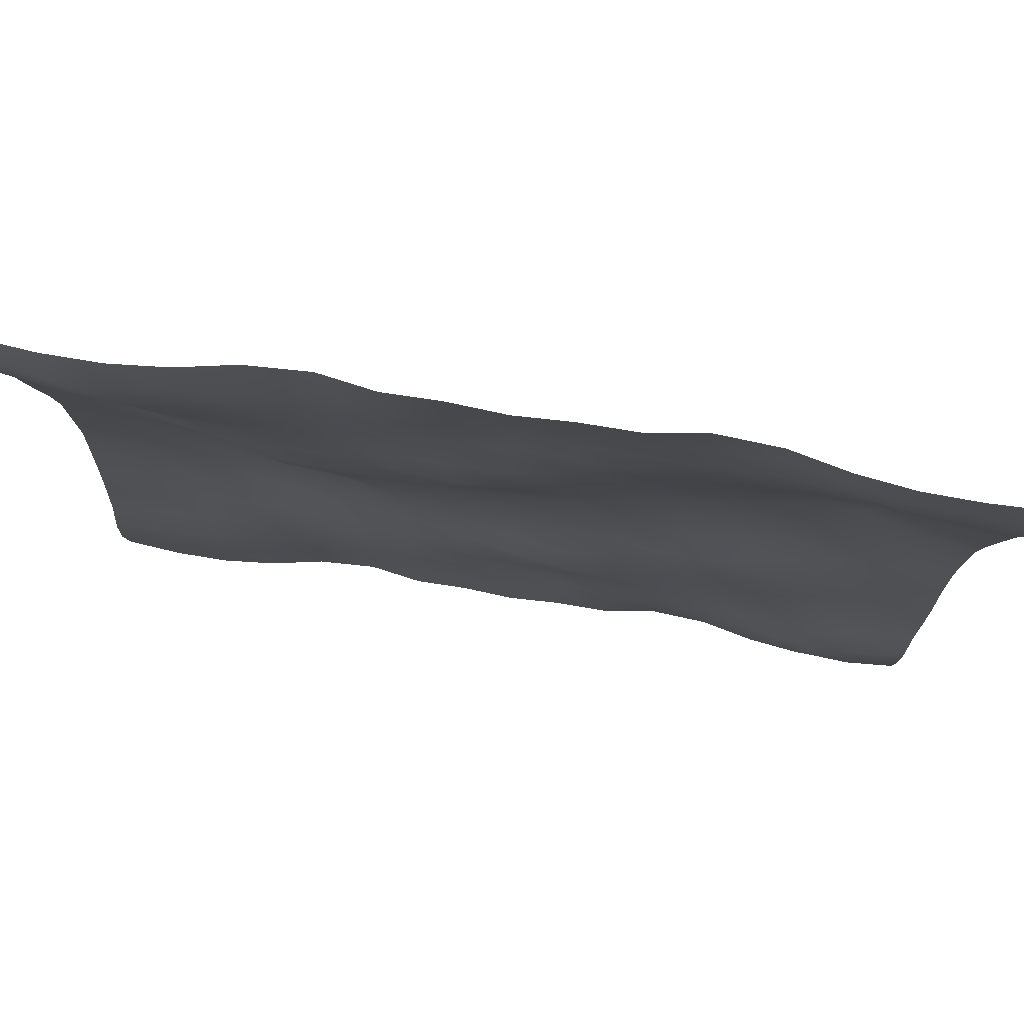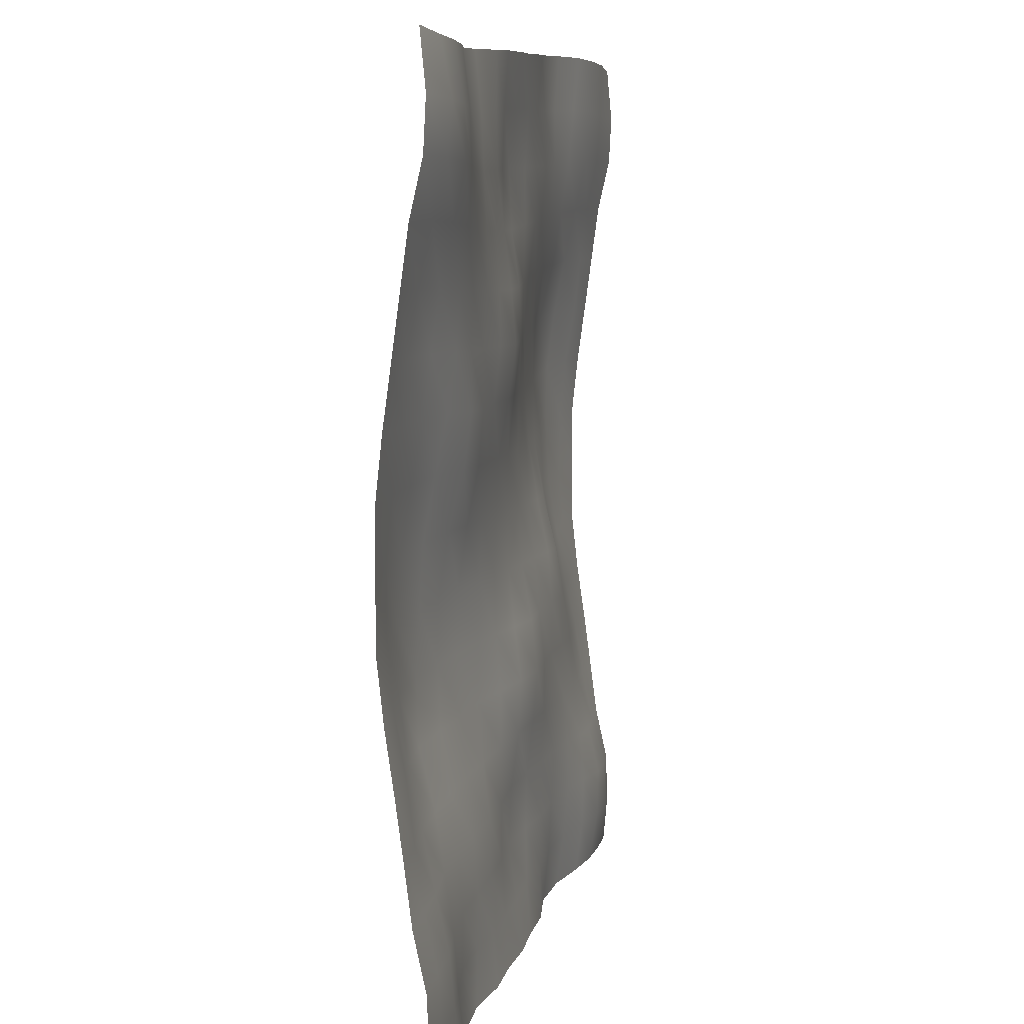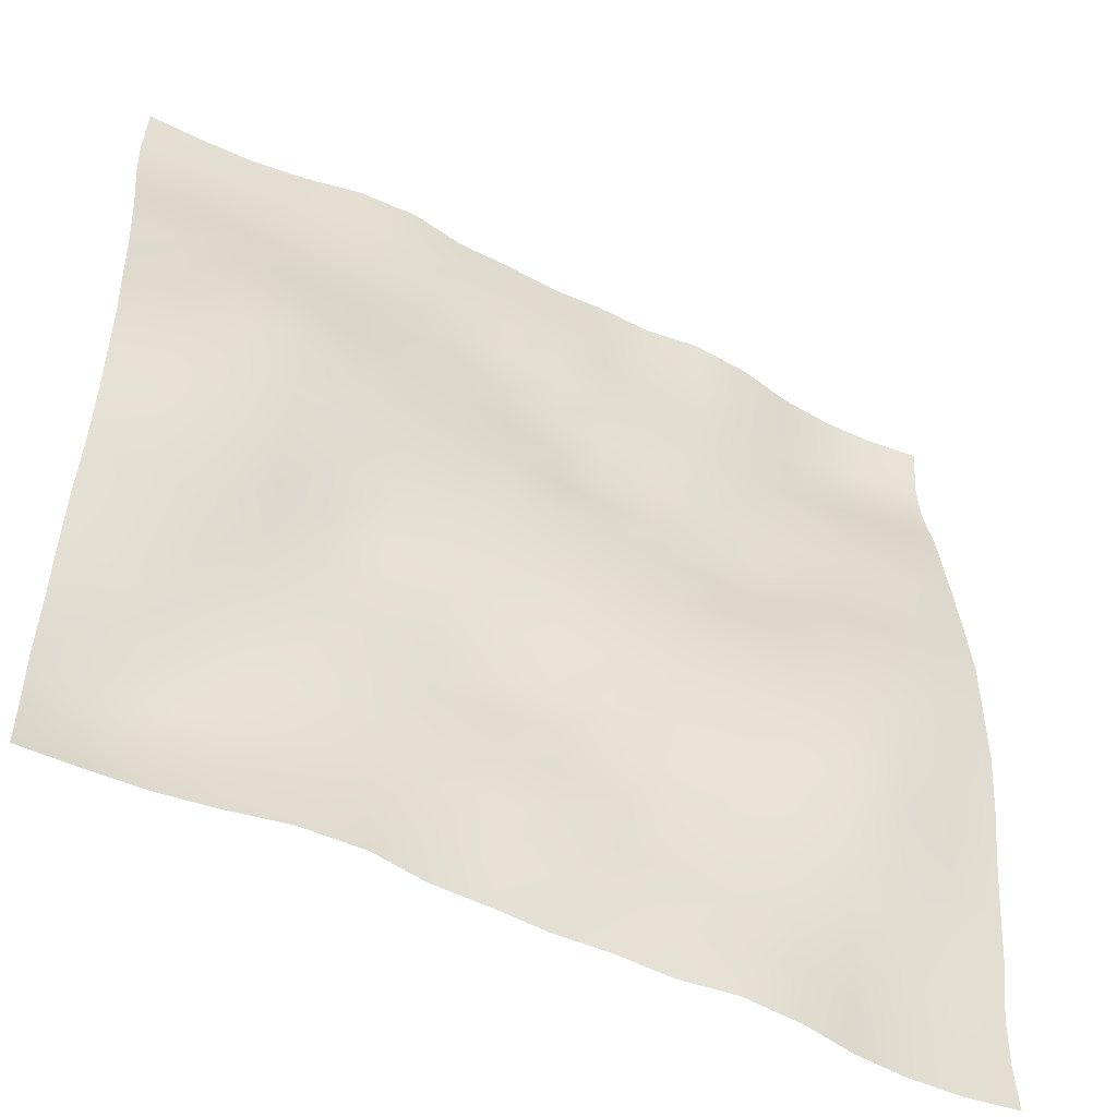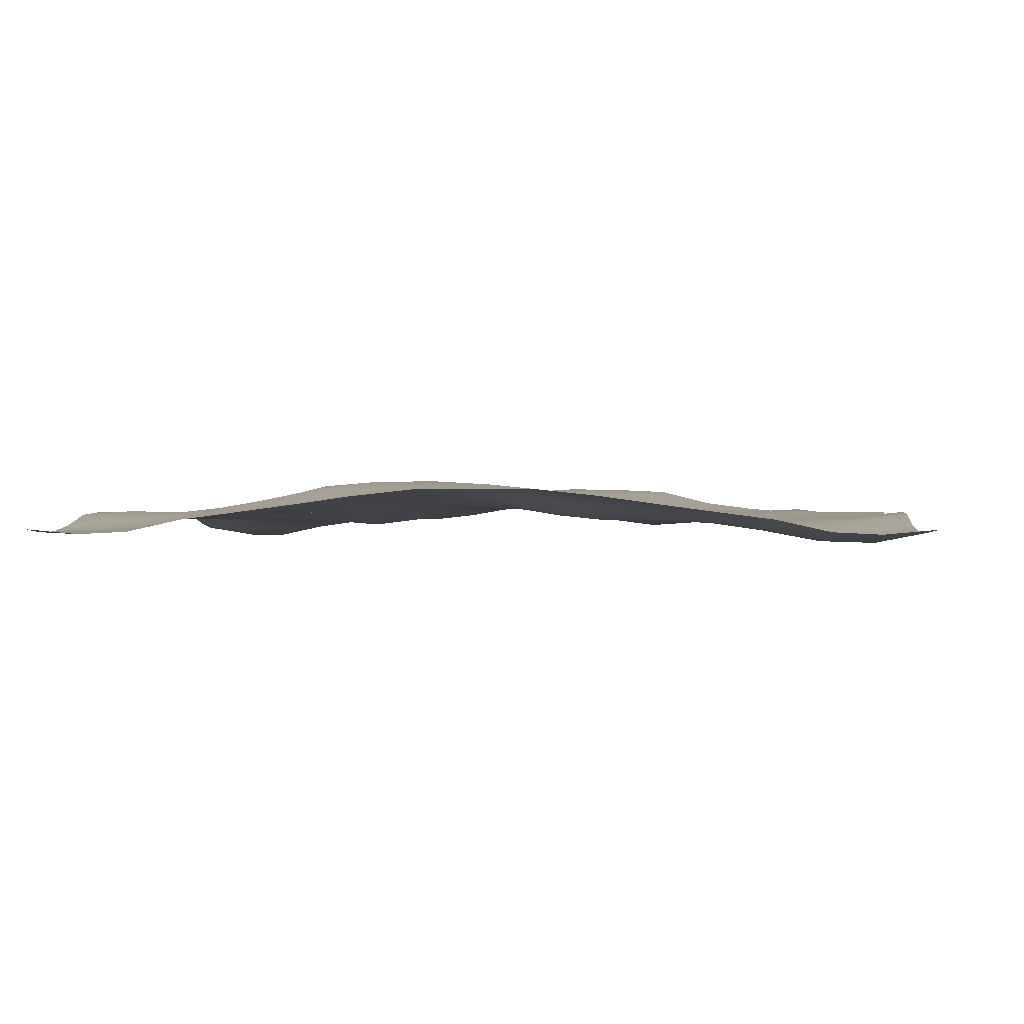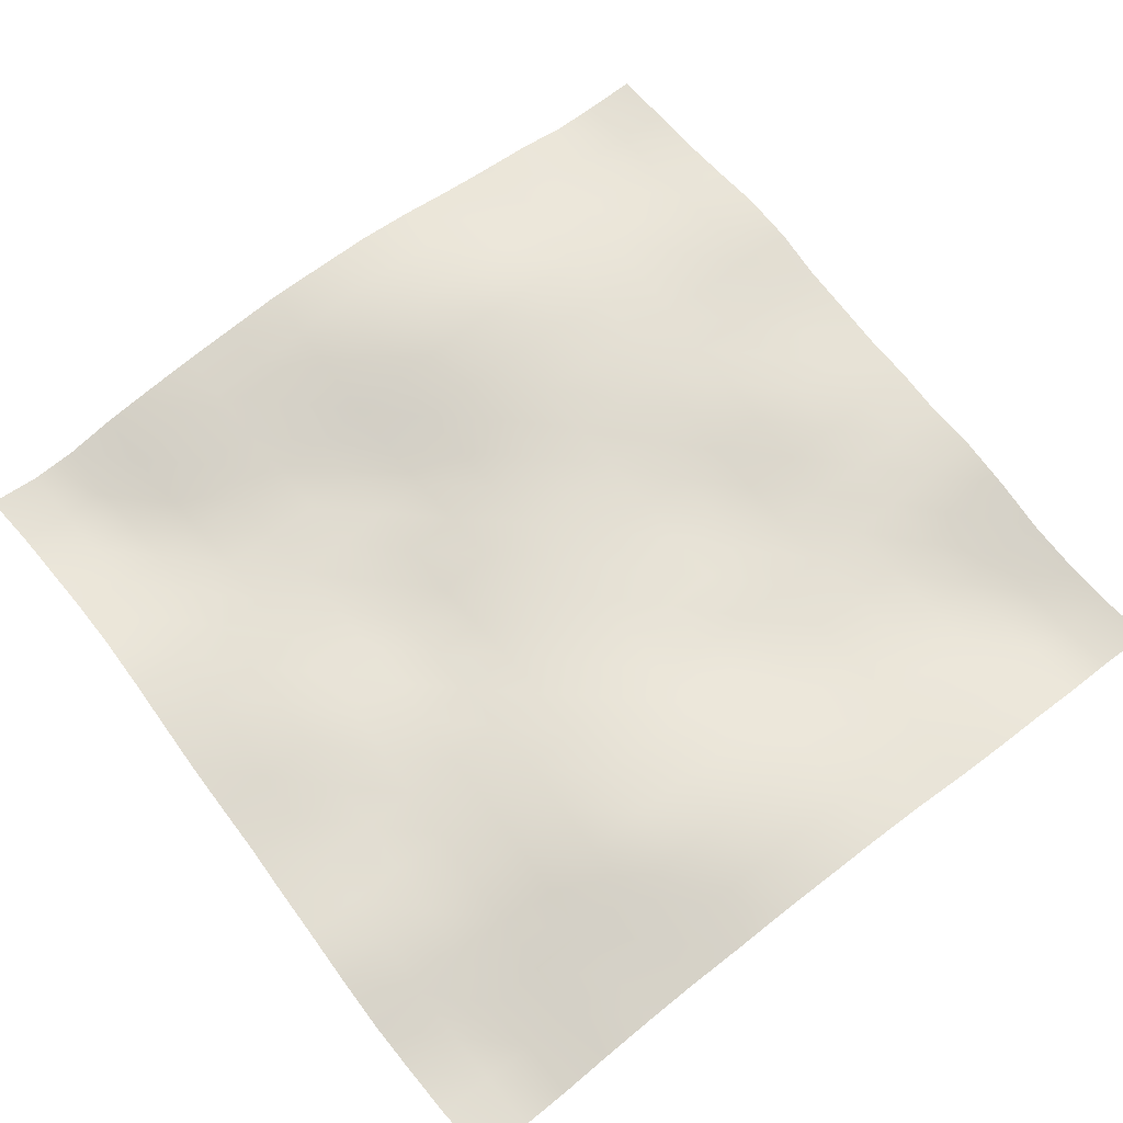
<metadata>
{"format":"obj","ext":"obj","renderer":"f3d","projection":"perspective","resolution":1024,"background":"white","views":[{"elev":78.5,"azim":9.4,"up":"+Z"},{"elev":7.6,"azim":-78.3,"up":"+Z"},{"elev":-50.3,"azim":151.8,"up":"+Z"},{"elev":-0.1,"azim":-85.3,"up":"+Y"},{"elev":67.3,"azim":-127.9,"up":"+Y"}]}
</metadata>
<code>
o Plan.003_Plan.001
v 3.007e+04 -1983 -2.885e+04
v 2.619e+04 -2205 -2.856e+04
v 2.255e+04 -2180 -2.844e+04
v 1.887e+04 -1789 -2.836e+04
v 1.508e+04 -1014 -2.839e+04
v 1.097e+04 -790.1 -2.852e+04
v 7254 -1355 -2.865e+04
v 3585 -1326 -2.879e+04
v -97.46 -1518 -2.885e+04
v -3780 -1326 -2.89e+04
v -7448 -1355 -2.904e+04
v -1.117e+04 -790.1 -2.917e+04
v -1.528e+04 -1014 -2.93e+04
v -1.907e+04 -1789 -2.934e+04
v -2.274e+04 -2180 -2.925e+04
v -2.638e+04 -2205 -2.913e+04
v -3.027e+04 -1983 -2.885e+04
v 2.997e+04 -2306 -2.525e+04
v 2.617e+04 -2884 -2.506e+04
v 2.261e+04 -2748 -2.49e+04
v 1.888e+04 -2220 -2.483e+04
v 1.508e+04 -1517 -2.471e+04
v 1.104e+04 -1182 -2.478e+04
v 7308 -1316 -2.494e+04
v 3622 -1055 -2.51e+04
v -145.6 -1129 -2.529e+04
v -3811 -1139 -2.531e+04
v -7481 -1046 -2.535e+04
v -1.121e+04 -814.5 -2.532e+04
v -1.517e+04 -756.2 -2.547e+04
v -1.909e+04 -1418 -2.558e+04
v -2.274e+04 -2043 -2.555e+04
v -2.643e+04 -2110 -2.543e+04
v -3.037e+04 -2306 -2.525e+04
v 3.002e+04 -2149 -2.197e+04
v 2.62e+04 -2628 -2.189e+04
v 2.259e+04 -2818 -2.164e+04
v 1.887e+04 -2336 -2.136e+04
v 1.505e+04 -1870 -2.12e+04
v 1.113e+04 -1361 -2.115e+04
v 7299 -1394 -2.12e+04
v 3694 -959.7 -2.127e+04
v -191.4 -565.3 -2.14e+04
v -3934 -886 -2.145e+04
v -7551 -919.6 -2.152e+04
v -1.127e+04 -906 -2.164e+04
v -1.508e+04 -794.1 -2.176e+04
v -1.903e+04 -1098 -2.198e+04
v -2.273e+04 -1701 -2.207e+04
v -2.645e+04 -1881 -2.203e+04
v -3.032e+04 -2149 -2.197e+04
v 3.008e+04 -1345 -1.838e+04
v 2.625e+04 -1706 -1.838e+04
v 2.252e+04 -2092 -1.826e+04
v 1.881e+04 -2123 -1.797e+04
v 1.503e+04 -1832 -1.771e+04
v 1.114e+04 -1543 -1.75e+04
v 7338 -1317 -1.746e+04
v 3598 -1042 -1.739e+04
v -178.5 -751.7 -1.74e+04
v -3960 -873.1 -1.763e+04
v -7537 -874.8 -1.781e+04
v -1.127e+04 -572.9 -1.797e+04
v -1.506e+04 -470.1 -1.811e+04
v -1.894e+04 -528.4 -1.825e+04
v -2.273e+04 -891.3 -1.842e+04
v -2.648e+04 -1105 -1.841e+04
v -3.026e+04 -1345 -1.838e+04
v 3.014e+04 -847 -1.459e+04
v 2.632e+04 -912 -1.464e+04
v 2.247e+04 -1246 -1.455e+04
v 1.874e+04 -1596 -1.432e+04
v 1.499e+04 -1532 -1.412e+04
v 1.112e+04 -1554 -1.394e+04
v 7305 -1538 -1.373e+04
v 3546 -1510 -1.361e+04
v -107.1 -1264 -1.364e+04
v -3813 -816.8 -1.382e+04
v -7537 -421.7 -1.405e+04
v -1.129e+04 -177.8 -1.414e+04
v -1.505e+04 26.58 -1.432e+04
v -1.889e+04 24.46 -1.455e+04
v -2.276e+04 -70.9 -1.464e+04
v -2.657e+04 -589 -1.458e+04
v -3.02e+04 -847 -1.459e+04
v 3.015e+04 -334.1 -1.078e+04
v 2.635e+04 -312.9 -1.077e+04
v 2.243e+04 -719.3 -1.076e+04
v 1.867e+04 -1338 -1.064e+04
v 1.499e+04 -1407 -1.038e+04
v 1.116e+04 -1315 -1.028e+04
v 7265 -1581 -1.022e+04
v 3609 -1800 -1.011e+04
v -37.49 -1386 -1.009e+04
v -3729 -782.5 -1.007e+04
v -7542 -65.63 -1.011e+04
v -1.132e+04 127.2 -1.023e+04
v -1.5e+04 604.3 -1.036e+04
v -1.888e+04 1024 -1.056e+04
v -2.289e+04 715.7 -1.07e+04
v -2.662e+04 -128.9 -1.076e+04
v -3.019e+04 -334.1 -1.078e+04
v 3.008e+04 215.8 -6883
v 2.635e+04 24.28 -6936
v 2.25e+04 -258.5 -7003
v 1.863e+04 -770.8 -6991
v 1.491e+04 -1405 -6771
v 1.129e+04 -1342 -6601
v 7386 -1180 -6602
v 3670 -1358 -6597
v -6.217 -941.5 -6463
v -3815 -503.8 -6297
v -7562 -134.7 -6146
v -1.131e+04 457.3 -6201
v -1.511e+04 774.8 -6224
v -1.887e+04 1194 -6299
v -2.288e+04 1248 -6575
v -2.665e+04 568.5 -6790
v -3.025e+04 215.8 -6883
v 3.008e+04 656.3 -2793
v 2.639e+04 654.9 -3028
v 2.255e+04 439.9 -3190
v 1.863e+04 -18.62 -3256
v 1.489e+04 -929.2 -3198
v 1.134e+04 -1041 -3050
v 7509 -820.7 -2883
v 3722 -696.2 -2765
v -75.75 -541.7 -2579
v -3885 -385.8 -2379
v -7630 -240.6 -2237
v -1.134e+04 321.1 -2083
v -1.518e+04 688.2 -2106
v -1.889e+04 964.3 -2220
v -2.282e+04 1325 -2391
v -2.668e+04 947.7 -2631
v -3.025e+04 656.3 -2793
v 3.007e+04 659.1 1321
v 2.647e+04 1013 1130
v 2.258e+04 1082 891.2
v 1.868e+04 732.2 742.7
v 1.492e+04 31.57 605.1
v 1.128e+04 -278.6 717.3
v 7489 -407.4 946.2
v 3715 -512.3 1141
v -97.46 -497.8 1321
v -3910 -512.3 1502
v -7684 -407.4 1696
v -1.147e+04 -278.6 1925
v -1.512e+04 31.57 2037
v -1.888e+04 732.2 1900
v -2.278e+04 1082 1751
v -2.666e+04 1013 1513
v -3.027e+04 659.1 1321
v 3.006e+04 656.3 5436
v 2.648e+04 947.7 5273
v 2.262e+04 1325 5034
v 1.87e+04 964.3 4863
v 1.499e+04 688.2 4748
v 1.115e+04 321.1 4725
v 7435 -240.6 4880
v 3690 -385.8 5022
v -119.2 -541.7 5222
v -3917 -696.2 5407
v -7704 -820.7 5525
v -1.153e+04 -1041 5692
v -1.508e+04 -929.2 5840
v -1.882e+04 -18.62 5898
v -2.275e+04 439.9 5833
v -2.658e+04 654.9 5670
v -3.028e+04 656.3 5436
v 3.006e+04 215.8 9525
v 2.646e+04 568.5 9433
v 2.269e+04 1248 9218
v 1.868e+04 1194 8941
v 1.492e+04 774.8 8866
v 1.111e+04 457.3 8844
v 7367 -134.7 8789
v 3620 -503.8 8939
v -188.7 -941.5 9105
v -3865 -1358 9240
v -7581 -1180 9245
v -1.149e+04 -1342 9244
v -1.511e+04 -1405 9413
v -1.882e+04 -770.8 9634
v -2.269e+04 -258.5 9645
v -2.655e+04 24.28 9579
v -3.028e+04 215.8 9525
v 2.999e+04 -334.1 1.342e+04
v 2.643e+04 -128.9 1.34e+04
v 2.269e+04 715.7 1.334e+04
v 1.868e+04 1024 1.32e+04
v 1.481e+04 604.3 1.3e+04
v 1.112e+04 127.2 1.287e+04
v 7347 -65.63 1.275e+04
v 3534 -782.5 1.272e+04
v -157.4 -1386 1.273e+04
v -3804 -1800 1.275e+04
v -7460 -1581 1.287e+04
v -1.136e+04 -1315 1.292e+04
v -1.518e+04 -1407 1.303e+04
v -1.887e+04 -1338 1.328e+04
v -2.262e+04 -719.3 1.341e+04
v -2.654e+04 -312.9 1.342e+04
v -3.034e+04 -334.1 1.342e+04
v 3.001e+04 -847 1.723e+04
v 2.637e+04 -589 1.722e+04
v 2.257e+04 -70.9 1.728e+04
v 1.869e+04 24.46 1.719e+04
v 1.486e+04 26.58 1.697e+04
v 1.109e+04 -177.8 1.678e+04
v 7342 -421.7 1.669e+04
v 3618 -816.8 1.647e+04
v -87.82 -1264 1.629e+04
v -3741 -1510 1.626e+04
v -7500 -1538 1.637e+04
v -1.131e+04 -1554 1.659e+04
v -1.519e+04 -1532 1.676e+04
v -1.893e+04 -1596 1.696e+04
v -2.266e+04 -1246 1.72e+04
v -2.651e+04 -912 1.729e+04
v -3.033e+04 -847 1.723e+04
v 3.007e+04 -1345 2.102e+04
v 2.628e+04 -1105 2.105e+04
v 2.253e+04 -891.3 2.106e+04
v 1.875e+04 -528.4 2.09e+04
v 1.486e+04 -470.1 2.075e+04
v 1.108e+04 -572.9 2.061e+04
v 7342 -874.8 2.045e+04
v 3765 -873.1 2.027e+04
v -16.42 -751.7 2.004e+04
v -3793 -1042 2.003e+04
v -7533 -1317 2.011e+04
v -1.134e+04 -1543 2.015e+04
v -1.522e+04 -1832 2.035e+04
v -1.901e+04 -2123 2.061e+04
v -2.271e+04 -2092 2.09e+04
v -2.644e+04 -1706 2.102e+04
v -3.027e+04 -1345 2.102e+04
v 3.012e+04 -2149 2.461e+04
v 2.626e+04 -1881 2.467e+04
v 2.254e+04 -1701 2.471e+04
v 1.883e+04 -1098 2.463e+04
v 1.488e+04 -794.1 2.44e+04
v 1.107e+04 -906 2.428e+04
v 7356 -919.6 2.416e+04
v 3739 -886 2.409e+04
v -3.498 -565.3 2.404e+04
v -3889 -959.7 2.391e+04
v -7494 -1394 2.384e+04
v -1.132e+04 -1361 2.379e+04
v -1.525e+04 -1870 2.384e+04
v -1.907e+04 -2336 2.4e+04
v -2.278e+04 -2818 2.428e+04
v -2.639e+04 -2628 2.453e+04
v -3.021e+04 -2149 2.461e+04
v 3.017e+04 -2306 2.789e+04
v 2.624e+04 -2110 2.808e+04
v 2.254e+04 -2043 2.819e+04
v 1.89e+04 -1418 2.823e+04
v 1.497e+04 -756.2 2.811e+04
v 1.101e+04 -814.5 2.797e+04
v 7286 -1046 2.799e+04
v 3616 -1139 2.795e+04
v -49.31 -1129 2.793e+04
v -3817 -1055 2.775e+04
v -7503 -1316 2.758e+04
v -1.124e+04 -1182 2.742e+04
v -1.528e+04 -1517 2.736e+04
v -1.908e+04 -2220 2.747e+04
v -2.28e+04 -2748 2.754e+04
v -2.637e+04 -2884 2.771e+04
v -3.016e+04 -2306 2.789e+04
v 3.007e+04 -1983 3.149e+04
v 2.619e+04 -2205 3.177e+04
v 2.255e+04 -2180 3.189e+04
v 1.887e+04 -1789 3.198e+04
v 1.508e+04 -1014 3.194e+04
v 1.097e+04 -790.1 3.182e+04
v 7254 -1355 3.169e+04
v 3585 -1326 3.154e+04
v -97.46 -1518 3.149e+04
v -3780 -1326 3.143e+04
v -7448 -1355 3.129e+04
v -1.117e+04 -790.1 3.116e+04
v -1.528e+04 -1014 3.104e+04
v -1.907e+04 -1789 3.1e+04
v -2.274e+04 -2180 3.109e+04
v -2.638e+04 -2205 3.12e+04
v -3.027e+04 -1983 3.149e+04
f 1 18 19 2
f 2 19 20 3
f 3 20 21 4
f 4 21 22 5
f 5 22 23 6
f 6 23 24 7
f 7 24 25 8
f 8 25 26 9
f 9 26 27 10
f 10 27 28 11
f 11 28 29 12
f 12 29 30 13
f 13 30 31 14
f 14 31 32 15
f 15 32 33 16
f 16 33 34 17
f 18 35 36 19
f 19 36 37 20
f 20 37 38 21
f 21 38 39 22
f 22 39 40 23
f 23 40 41 24
f 24 41 42 25
f 25 42 43 26
f 26 43 44 27
f 27 44 45 28
f 28 45 46 29
f 29 46 47 30
f 30 47 48 31
f 31 48 49 32
f 32 49 50 33
f 33 50 51 34
f 35 52 53 36
f 36 53 54 37
f 37 54 55 38
f 38 55 56 39
f 39 56 57 40
f 40 57 58 41
f 41 58 59 42
f 42 59 60 43
f 43 60 61 44
f 44 61 62 45
f 45 62 63 46
f 46 63 64 47
f 47 64 65 48
f 48 65 66 49
f 49 66 67 50
f 50 67 68 51
f 52 69 70 53
f 53 70 71 54
f 54 71 72 55
f 55 72 73 56
f 56 73 74 57
f 57 74 75 58
f 58 75 76 59
f 59 76 77 60
f 60 77 78 61
f 61 78 79 62
f 62 79 80 63
f 63 80 81 64
f 64 81 82 65
f 65 82 83 66
f 66 83 84 67
f 67 84 85 68
f 69 86 87 70
f 70 87 88 71
f 71 88 89 72
f 72 89 90 73
f 73 90 91 74
f 74 91 92 75
f 75 92 93 76
f 76 93 94 77
f 77 94 95 78
f 78 95 96 79
f 79 96 97 80
f 80 97 98 81
f 81 98 99 82
f 82 99 100 83
f 83 100 101 84
f 84 101 102 85
f 86 103 104 87
f 87 104 105 88
f 88 105 106 89
f 89 106 107 90
f 90 107 108 91
f 91 108 109 92
f 92 109 110 93
f 93 110 111 94
f 94 111 112 95
f 95 112 113 96
f 96 113 114 97
f 97 114 115 98
f 98 115 116 99
f 99 116 117 100
f 100 117 118 101
f 101 118 119 102
f 103 120 121 104
f 104 121 122 105
f 105 122 123 106
f 106 123 124 107
f 107 124 125 108
f 108 125 126 109
f 109 126 127 110
f 110 127 128 111
f 111 128 129 112
f 112 129 130 113
f 113 130 131 114
f 114 131 132 115
f 115 132 133 116
f 116 133 134 117
f 117 134 135 118
f 118 135 136 119
f 120 137 138 121
f 121 138 139 122
f 122 139 140 123
f 123 140 141 124
f 124 141 142 125
f 125 142 143 126
f 126 143 144 127
f 127 144 145 128
f 128 145 146 129
f 129 146 147 130
f 130 147 148 131
f 131 148 149 132
f 132 149 150 133
f 133 150 151 134
f 134 151 152 135
f 135 152 153 136
f 137 154 155 138
f 138 155 156 139
f 139 156 157 140
f 140 157 158 141
f 141 158 159 142
f 142 159 160 143
f 143 160 161 144
f 144 161 162 145
f 145 162 163 146
f 146 163 164 147
f 147 164 165 148
f 148 165 166 149
f 149 166 167 150
f 150 167 168 151
f 151 168 169 152
f 152 169 170 153
f 154 171 172 155
f 155 172 173 156
f 156 173 174 157
f 157 174 175 158
f 158 175 176 159
f 159 176 177 160
f 160 177 178 161
f 161 178 179 162
f 162 179 180 163
f 163 180 181 164
f 164 181 182 165
f 165 182 183 166
f 166 183 184 167
f 167 184 185 168
f 168 185 186 169
f 169 186 187 170
f 171 188 189 172
f 172 189 190 173
f 173 190 191 174
f 174 191 192 175
f 175 192 193 176
f 176 193 194 177
f 177 194 195 178
f 178 195 196 179
f 179 196 197 180
f 180 197 198 181
f 181 198 199 182
f 182 199 200 183
f 183 200 201 184
f 184 201 202 185
f 185 202 203 186
f 186 203 204 187
f 188 205 206 189
f 189 206 207 190
f 190 207 208 191
f 191 208 209 192
f 192 209 210 193
f 193 210 211 194
f 194 211 212 195
f 195 212 213 196
f 196 213 214 197
f 197 214 215 198
f 198 215 216 199
f 199 216 217 200
f 200 217 218 201
f 201 218 219 202
f 202 219 220 203
f 203 220 221 204
f 205 222 223 206
f 206 223 224 207
f 207 224 225 208
f 208 225 226 209
f 209 226 227 210
f 210 227 228 211
f 211 228 229 212
f 212 229 230 213
f 213 230 231 214
f 214 231 232 215
f 215 232 233 216
f 216 233 234 217
f 217 234 235 218
f 218 235 236 219
f 219 236 237 220
f 220 237 238 221
f 222 239 240 223
f 223 240 241 224
f 224 241 242 225
f 225 242 243 226
f 226 243 244 227
f 227 244 245 228
f 228 245 246 229
f 229 246 247 230
f 230 247 248 231
f 231 248 249 232
f 232 249 250 233
f 233 250 251 234
f 234 251 252 235
f 235 252 253 236
f 236 253 254 237
f 237 254 255 238
f 239 256 257 240
f 240 257 258 241
f 241 258 259 242
f 242 259 260 243
f 243 260 261 244
f 244 261 262 245
f 245 262 263 246
f 246 263 264 247
f 247 264 265 248
f 248 265 266 249
f 249 266 267 250
f 250 267 268 251
f 251 268 269 252
f 252 269 270 253
f 253 270 271 254
f 254 271 272 255
f 256 273 274 257
f 257 274 275 258
f 258 275 276 259
f 259 276 277 260
f 260 277 278 261
f 261 278 279 262
f 262 279 280 263
f 263 280 281 264
f 264 281 282 265
f 265 282 283 266
f 266 283 284 267
f 267 284 285 268
f 268 285 286 269
f 269 286 287 270
f 270 287 288 271
f 271 288 289 272

</code>
